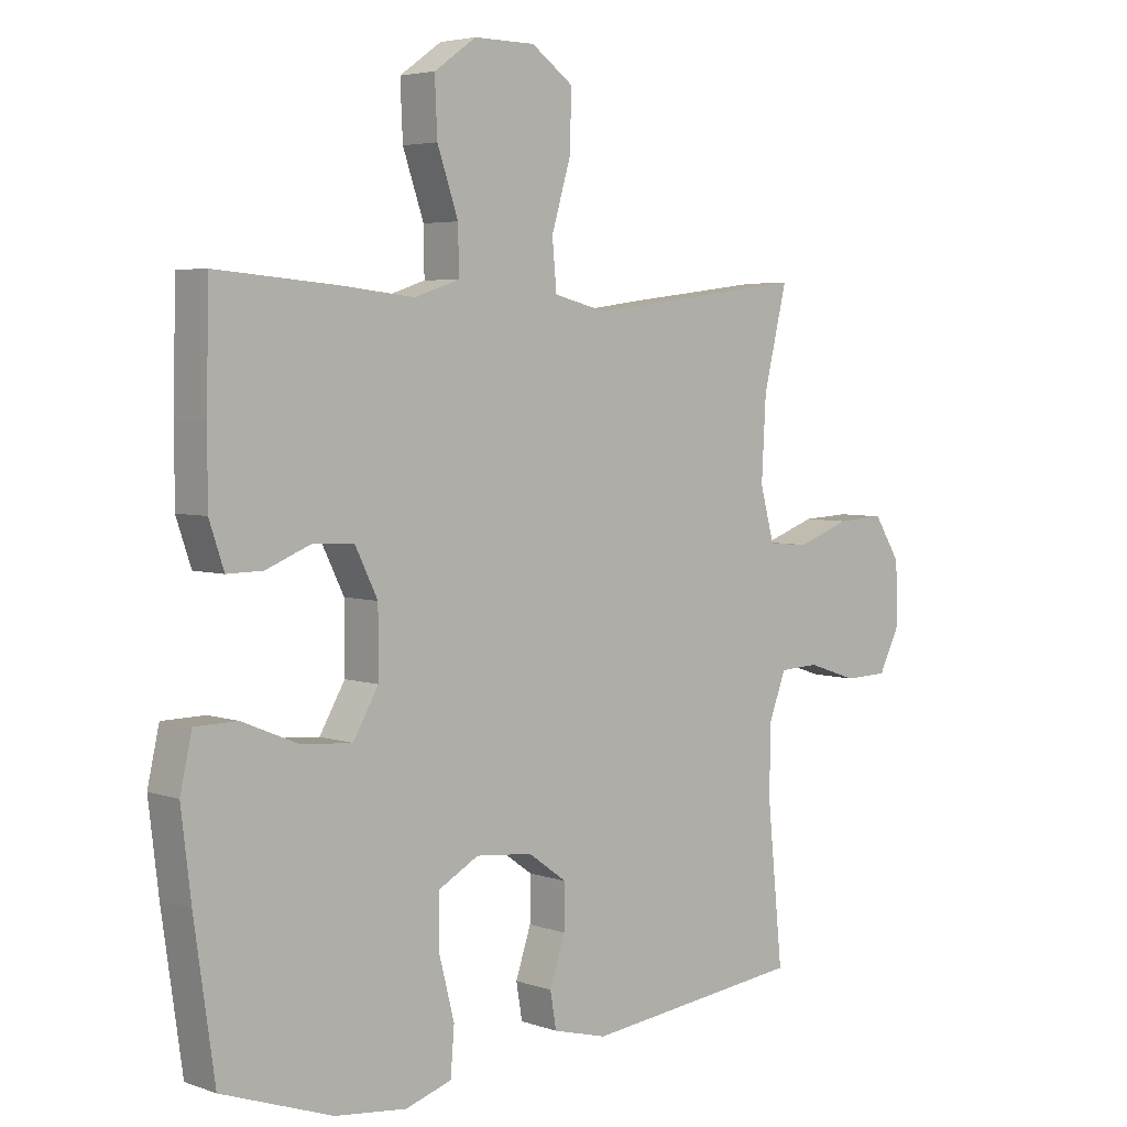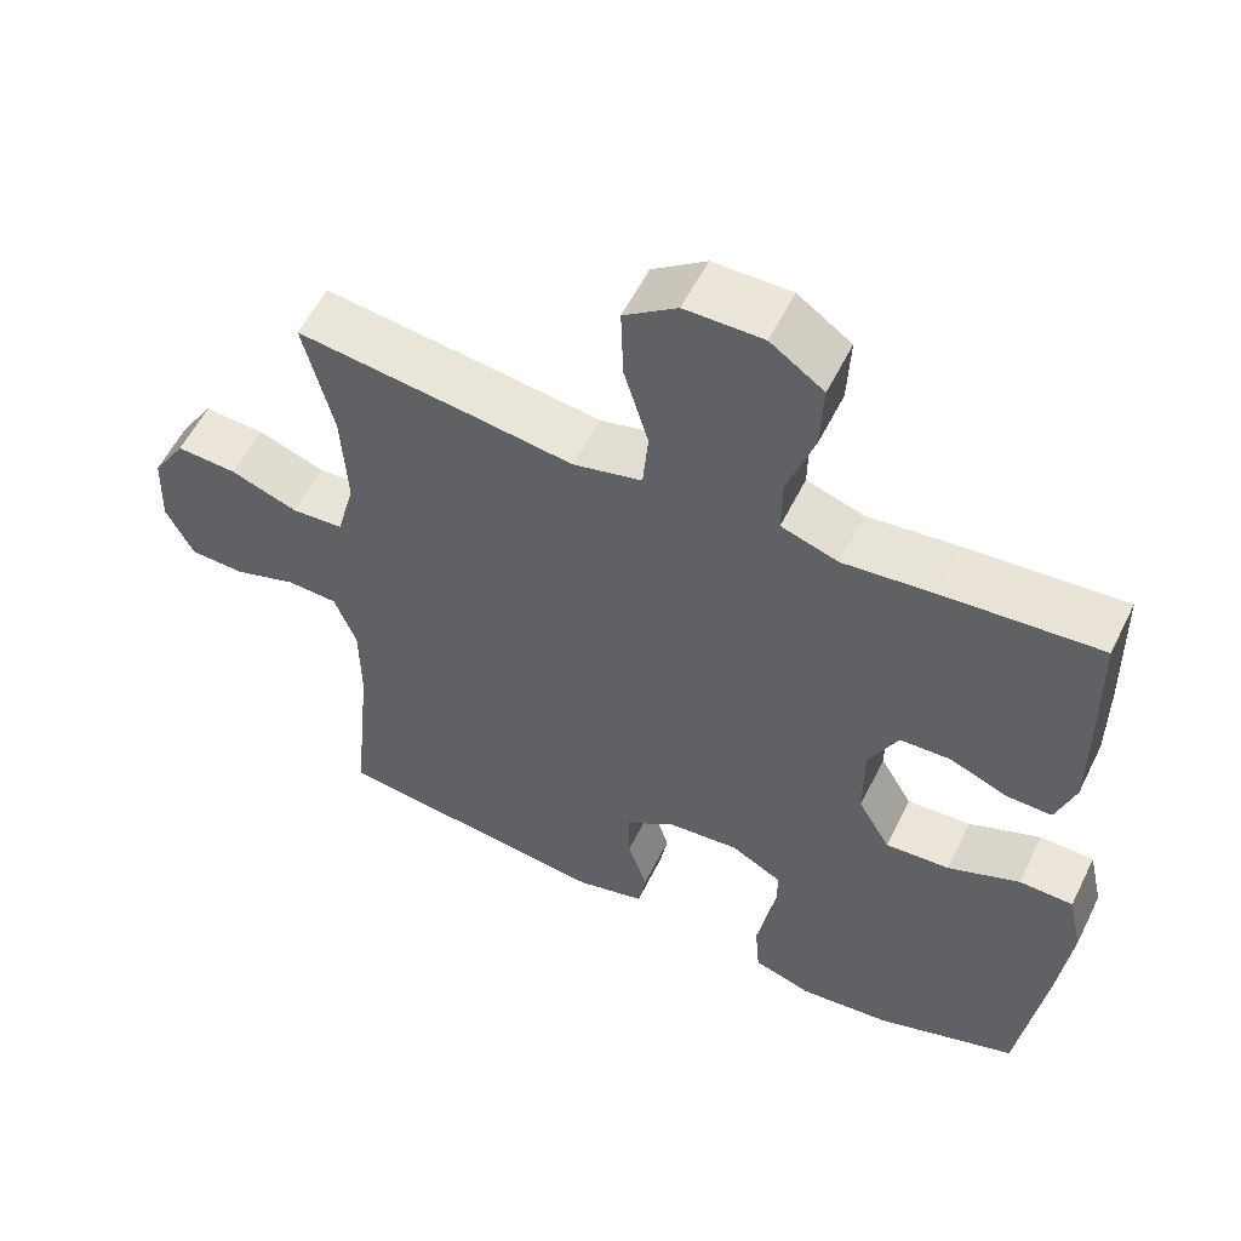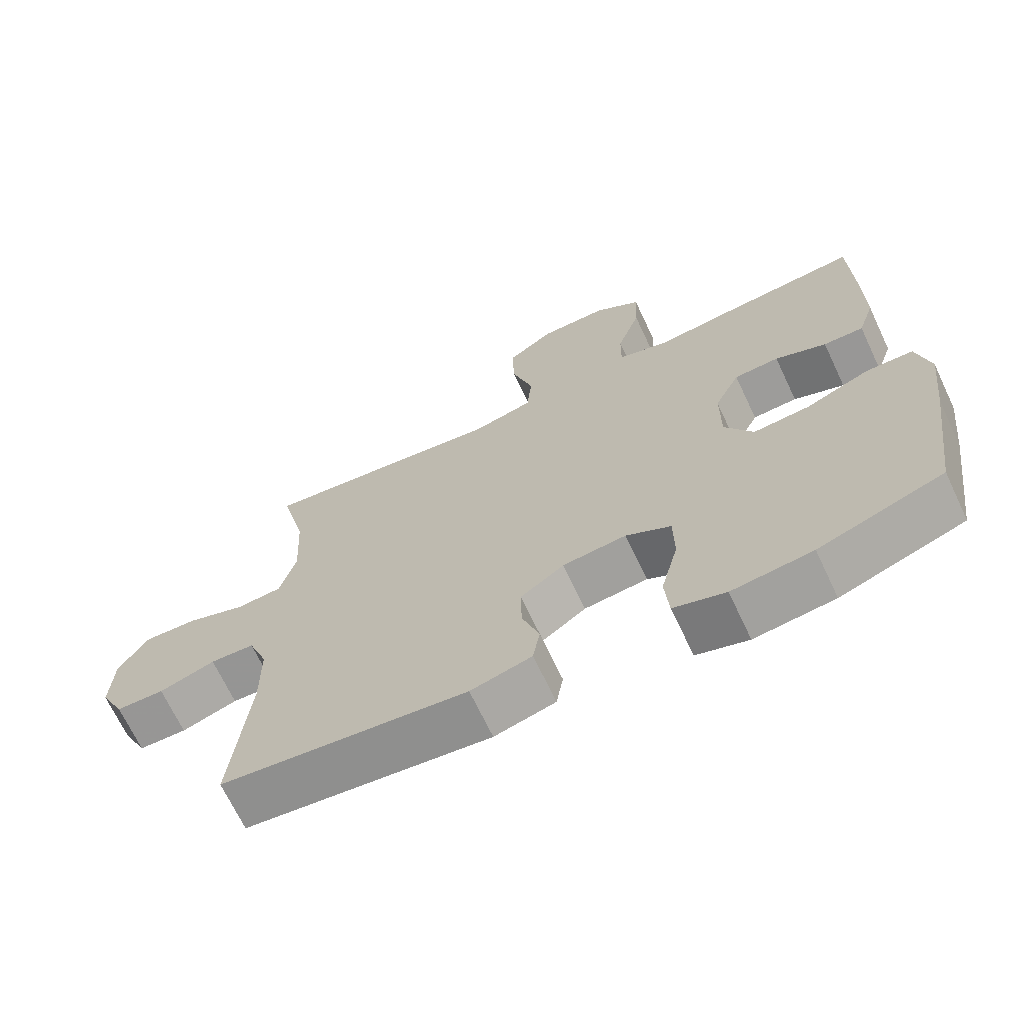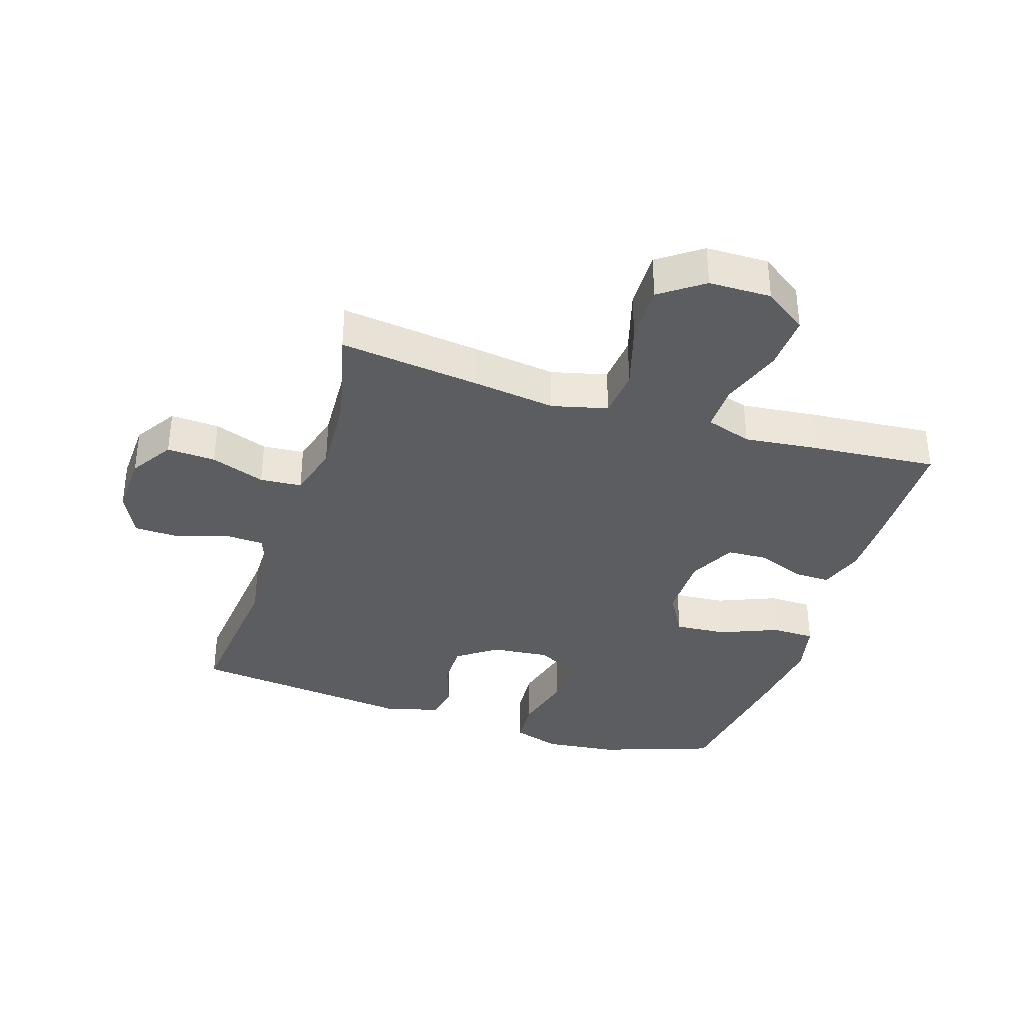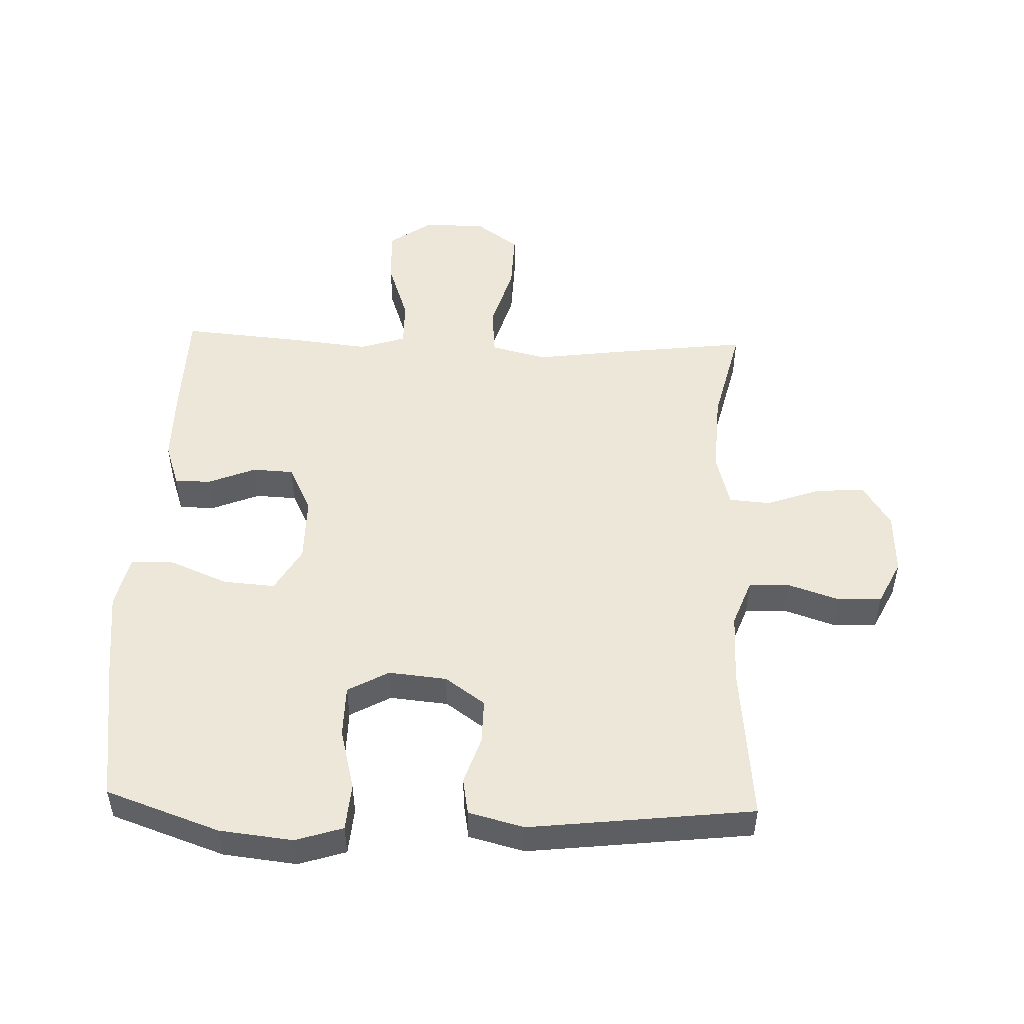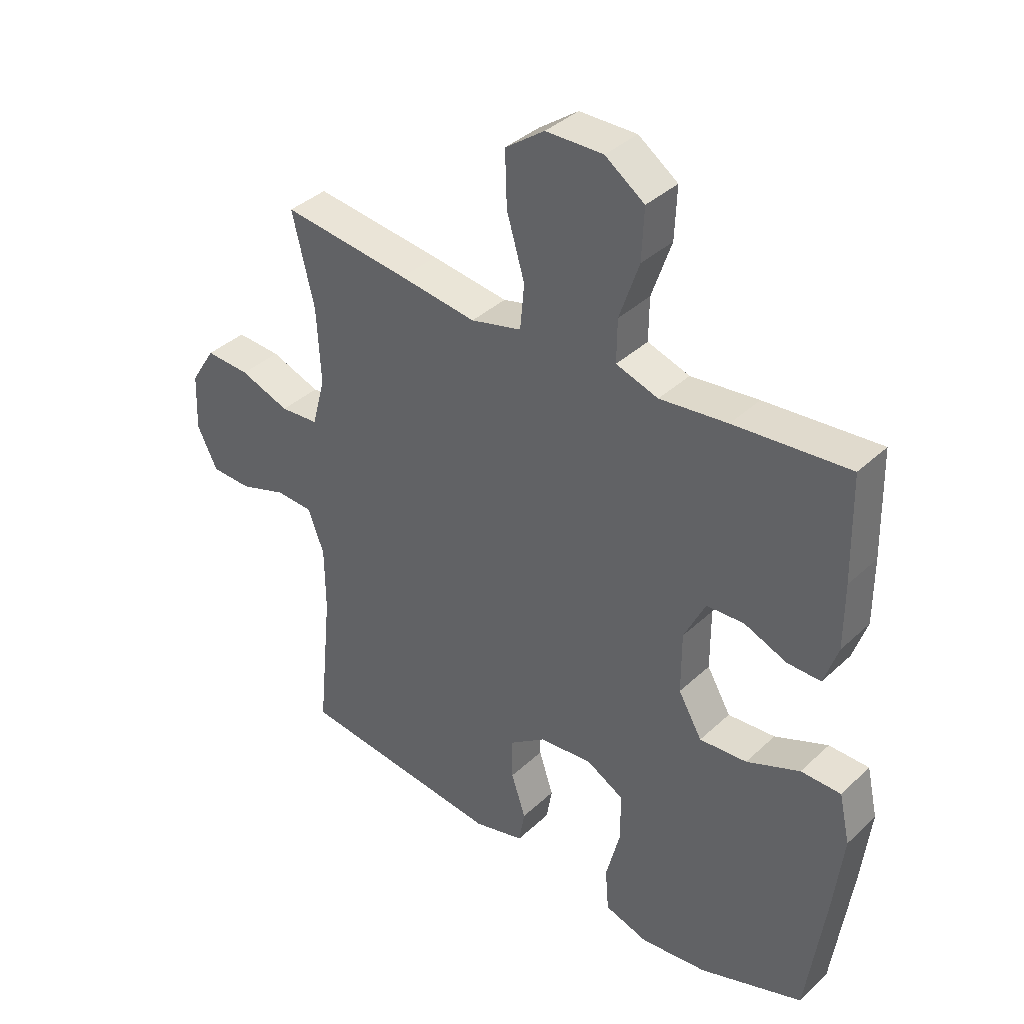
<metadata>
{"format":"obj","ext":"obj","renderer":"f3d","projection":"perspective","resolution":1024,"background":"white","views":[{"elev":4.5,"azim":137.8,"up":"+Z"},{"elev":56.6,"azim":26.1,"up":"+Z"},{"elev":-68.9,"azim":25.3,"up":"+Z"},{"elev":-35.7,"azim":-17.8,"up":"+Y"},{"elev":49.9,"azim":-178.0,"up":"+Y"},{"elev":37.7,"azim":40.3,"up":"+Z"}]}
</metadata>
<code>
v -0.5 0.07 0.5
v -0.279 0.07 0.473
v -0.146 0.07 0.455
v -0.058 0.07 0.477
v -0.051 0.07 0.555
v -0.082 0.07 0.66
v -0.085 0.07 0.754
v -0.017 0.07 0.803
v 0.082 0.07 0.804
v 0.15 0.07 0.756
v 0.146 0.07 0.667
v 0.112 0.07 0.568
v 0.111 0.07 0.494
v 0.184 0.07 0.47
v 0.301 0.07 0.483
v 0.5 0.07 0.5
v 0.504 0.07 0.318
v 0.504 0.07 0.205
v 0.48 0.07 0.134
v 0.422 0.07 0.135
v 0.348 0.07 0.165
v 0.283 0.07 0.162
v 0.246 0.07 0.087
v 0.246 0.07 -0.019
v 0.287 0.07 -0.09
v 0.369 0.07 -0.084
v 0.461 0.07 -0.046
v 0.53 0.07 -0.047
v 0.549 0.07 -0.132
v 0.533 0.07 -0.267
v 0.5 0.07 -0.5
v 0.32 0.07 -0.563
v 0.204 0.07 -0.576
v 0.129 0.07 -0.552
v 0.123 0.07 -0.477
v 0.148 0.07 -0.379
v 0.147 0.07 -0.296
v 0.082 0.07 -0.26
v -0.01 0.07 -0.269
v -0.073 0.07 -0.314
v -0.072 0.07 -0.385
v -0.047 0.07 -0.46
v -0.057 0.07 -0.518
v -0.145 0.07 -0.541
v -0.5 0.07 -0.5
v -0.475 0.07 -0.249
v -0.476 0.07 -0.135
v -0.504 0.07 -0.061
v -0.568 0.07 -0.058
v -0.649 0.07 -0.085
v -0.719 0.07 -0.083
v -0.754 0.07 -0.012
v -0.75 0.07 0.087
v -0.707 0.07 0.155
v -0.63 0.07 0.151
v -0.544 0.07 0.12
v -0.478 0.07 0.125
v -0.455 0.07 0.211
v -0.462 0.07 0.342
v -0.5 0 0.5
v -0.279 0 0.473
v -0.146 0 0.455
v -0.058 0 0.477
v -0.051 0 0.555
v -0.082 0 0.66
v -0.085 0 0.754
v -0.017 0 0.803
v 0.082 0 0.804
v 0.15 0 0.756
v 0.146 0 0.667
v 0.112 0 0.568
v 0.111 0 0.494
v 0.184 0 0.47
v 0.301 0 0.483
v 0.5 0 0.5
v 0.504 0 0.318
v 0.504 0 0.205
v 0.48 0 0.134
v 0.422 0 0.135
v 0.348 0 0.165
v 0.283 0 0.162
v 0.246 0 0.087
v 0.246 0 -0.019
v 0.287 0 -0.09
v 0.369 0 -0.084
v 0.461 0 -0.046
v 0.53 0 -0.047
v 0.549 0 -0.132
v 0.533 0 -0.267
v 0.5 0 -0.5
v 0.32 0 -0.563
v 0.204 0 -0.576
v 0.129 0 -0.552
v 0.123 0 -0.477
v 0.148 0 -0.379
v 0.147 0 -0.296
v 0.082 0 -0.26
v -0.01 0 -0.269
v -0.073 0 -0.314
v -0.072 0 -0.385
v -0.047 0 -0.46
v -0.057 0 -0.518
v -0.145 0 -0.541
v -0.5 0 -0.5
v -0.475 0 -0.249
v -0.476 0 -0.135
v -0.504 0 -0.061
v -0.568 0 -0.058
v -0.649 0 -0.085
v -0.719 0 -0.083
v -0.754 0 -0.012
v -0.75 0 0.087
v -0.707 0 0.155
v -0.63 0 0.151
v -0.544 0 0.12
v -0.478 0 0.125
v -0.455 0 0.211
v -0.462 0 0.342
f 54 55 56
f 53 54 56
f 52 53 56
f 51 52 56
f 50 51 56
f 49 50 56
f 48 49 56 57
f 47 48 57 58
f 44 45 46
f 43 44 46
f 42 43 46
f 41 42 46
f 46 47 58
f 41 46 58
f 40 41 58
f 34 35 36
f 33 34 36
f 32 33 36
f 31 32 36
f 30 31 36
f 29 30 36
f 28 29 36
f 27 28 36
f 26 27 36
f 25 26 36 37
f 24 25 37 38
f 19 20 21
f 18 19 21
f 17 18 21
f 16 17 21
f 15 16 21
f 14 15 21
f 13 14 21 22
f 10 11 12
f 9 10 12
f 8 9 12
f 7 8 12
f 6 7 12
f 5 6 12
f 4 5 12 13
f 13 22 23
f 4 13 23
f 3 4 23
f 24 38 39
f 23 24 39
f 3 23 39
f 2 3 39
f 1 2 39
f 59 1 39
f 39 40 58 59
f 115 114 113
f 115 113 112
f 115 112 111
f 115 111 110
f 115 110 109
f 115 109 108
f 116 115 108 107
f 117 116 107 106
f 105 104 103
f 105 103 102
f 105 102 101
f 105 101 100
f 117 106 105
f 117 105 100
f 117 100 99
f 95 94 93
f 95 93 92
f 95 92 91
f 95 91 90
f 95 90 89
f 95 89 88
f 95 88 87
f 95 87 86
f 95 86 85
f 96 95 85 84
f 97 96 84 83
f 80 79 78
f 80 78 77
f 80 77 76
f 80 76 75
f 80 75 74
f 80 74 73
f 81 80 73 72
f 71 70 69
f 71 69 68
f 71 68 67
f 71 67 66
f 71 66 65
f 71 65 64
f 72 71 64 63
f 82 81 72
f 82 72 63
f 82 63 62
f 98 97 83
f 98 83 82
f 98 82 62
f 98 62 61
f 98 61 60
f 98 60 118
f 118 117 99 98
f 1 60 61 2
f 2 61 62 3
f 3 62 63 4
f 4 63 64 5
f 5 64 65 6
f 6 65 66 7
f 7 66 67 8
f 8 67 68 9
f 9 68 69 10
f 10 69 70 11
f 11 70 71 12
f 12 71 72 13
f 13 72 73 14
f 14 73 74 15
f 15 74 75 16
f 16 75 76 17
f 17 76 77 18
f 18 77 78 19
f 19 78 79 20
f 20 79 80 21
f 21 80 81 22
f 22 81 82 23
f 23 82 83 24
f 24 83 84 25
f 25 84 85 26
f 26 85 86 27
f 27 86 87 28
f 28 87 88 29
f 29 88 89 30
f 30 89 90 31
f 31 90 91 32
f 32 91 92 33
f 33 92 93 34
f 34 93 94 35
f 35 94 95 36
f 36 95 96 37
f 37 96 97 38
f 38 97 98 39
f 39 98 99 40
f 40 99 100 41
f 41 100 101 42
f 42 101 102 43
f 43 102 103 44
f 44 103 104 45
f 45 104 105 46
f 46 105 106 47
f 47 106 107 48
f 48 107 108 49
f 49 108 109 50
f 50 109 110 51
f 51 110 111 52
f 52 111 112 53
f 53 112 113 54
f 54 113 114 55
f 55 114 115 56
f 56 115 116 57
f 57 116 117 58
f 58 117 118 59
f 59 118 60 1

</code>
